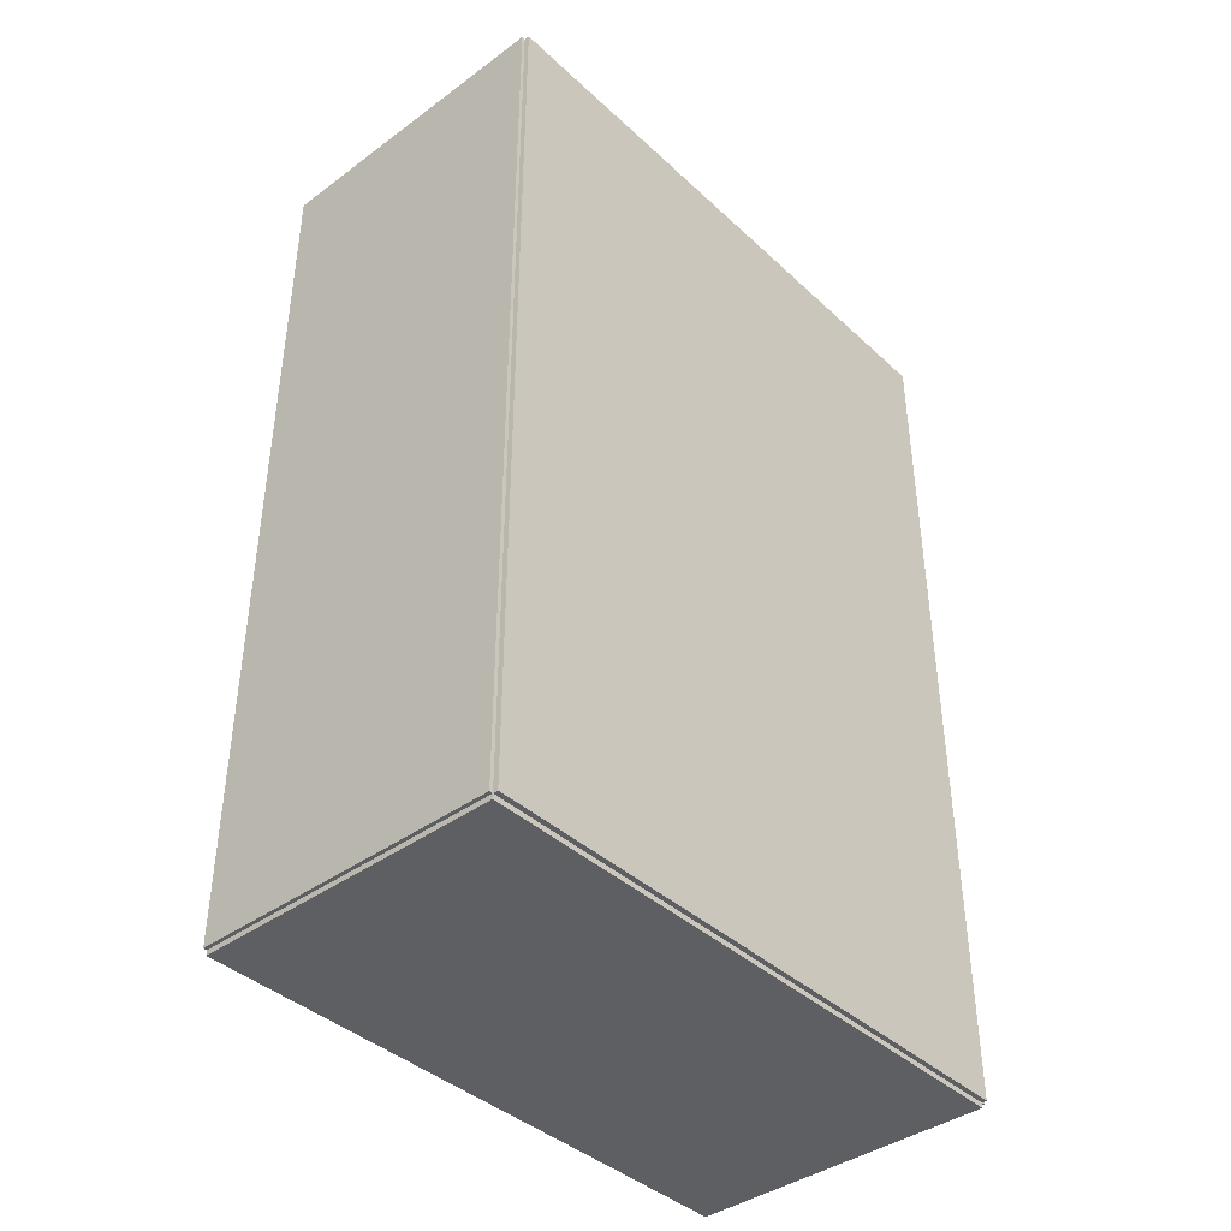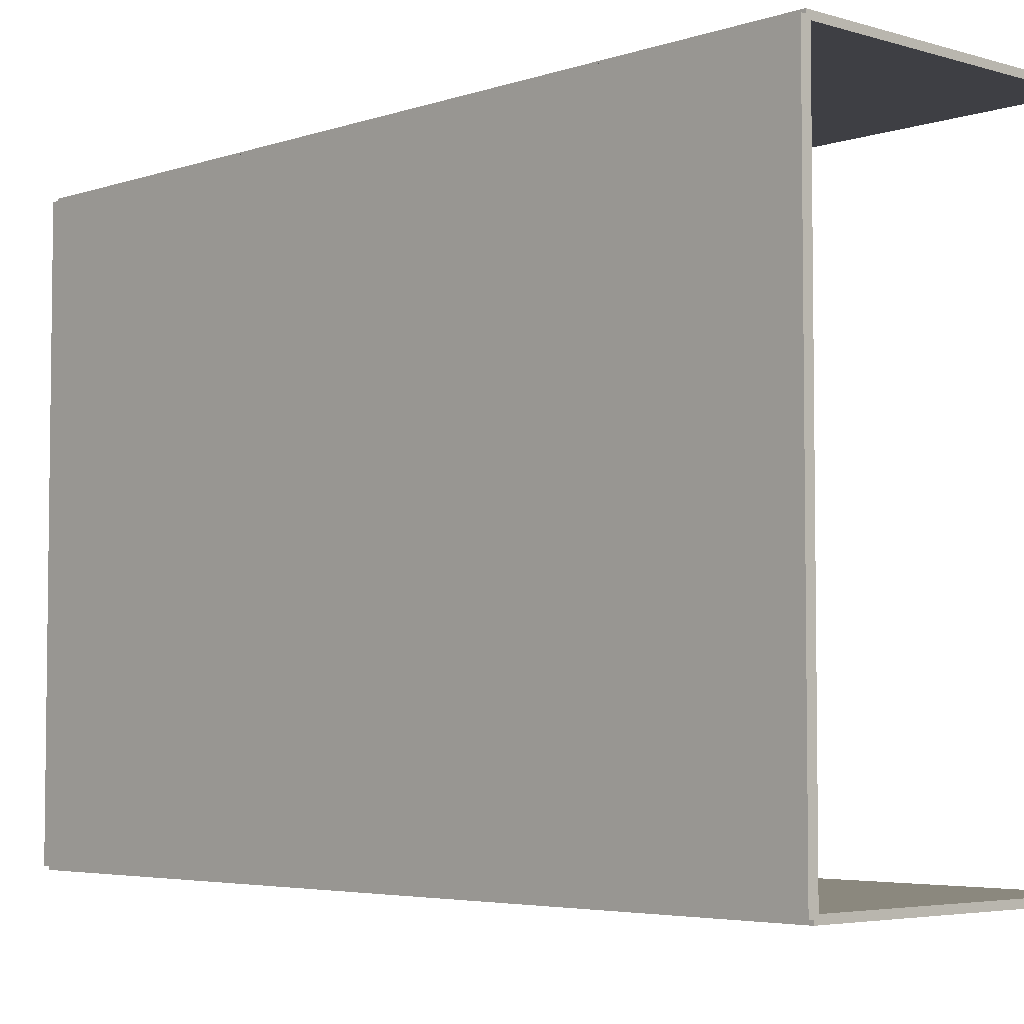
<metadata>
{"format":"obj","ext":"obj","renderer":"f3d","projection":"perspective","resolution":1024,"background":"white","views":[{"elev":-40.5,"azim":-138.2,"up":"+Z"},{"elev":-4.5,"azim":-43.2,"up":"+Y"}]}
</metadata>
<code>
v -0.09742 -0.1894 -0.003188
v -0.09742 -0.1894 0.003188
v -0.09742 0.1894 -0.003188
v -0.09742 0.1894 0.003188
v 0.09742 -0.1894 -0.003188
v 0.09742 -0.1894 0.003188
v 0.09742 0.1894 -0.003188
v 0.09742 0.1894 0.003188
v -0.09423 -0.1894 0
v -0.1006 -0.1894 0
v -0.09423 0.1894 0
v -0.1006 0.1894 0
v -0.09423 -0.1894 0.5625
v -0.1006 -0.1894 0.5625
v -0.09423 0.1894 0.5625
v -0.1006 0.1894 0.5625
v -0.09742 -0.1894 0.2781
v -0.09742 -0.1894 0.2844
v -0.09742 0.1894 0.2781
v -0.09742 0.1894 0.2844
v 0.09742 -0.1894 0.2781
v 0.09742 -0.1894 0.2844
v 0.09742 0.1894 0.2781
v 0.09742 0.1894 0.2844
v -0.09742 0.1871 0.5625
v -0.09742 0.1917 0.5625
v -0.09742 0.1871 0
v -0.09742 0.1917 0
v 0.09742 0.1871 0.5625
v 0.09742 0.1917 0.5625
v 0.09742 0.1871 0
v 0.09742 0.1917 0
v -0.09742 -0.1871 0
v -0.09742 -0.1917 0
v -0.09742 -0.1871 0.5625
v -0.09742 -0.1917 0.5625
v 0.09742 -0.1871 0
v 0.09742 -0.1917 0
v 0.09742 -0.1871 0.5625
v 0.09742 -0.1917 0.5625
v 0.002014 0.1367 0.2876
v 0.03297 0.1367 0.2876
v 0.03297 0.1367 0.3767
v 0.002014 0.1367 0.3767
v 0.03237 0.1428 0.2876
v 0.03237 0.1428 0.3767
v 0.03061 0.1486 0.2876
v 0.03061 0.1486 0.3767
v 0.02775 0.1539 0.2876
v 0.02775 0.1539 0.3767
v 0.0239 0.1586 0.2876
v 0.0239 0.1586 0.3767
v 0.01921 0.1625 0.2876
v 0.01921 0.1625 0.3767
v 0.01386 0.1653 0.2876
v 0.01386 0.1653 0.3767
v 0.008053 0.1671 0.2876
v 0.008053 0.1671 0.3767
v 0.002014 0.1677 0.2876
v 0.002014 0.1677 0.3767
v -0.004024 0.1671 0.2876
v -0.004024 0.1671 0.3767
v -0.009831 0.1653 0.2876
v -0.009831 0.1653 0.3767
v -0.01518 0.1625 0.2876
v -0.01518 0.1625 0.3767
v -0.01987 0.1586 0.2876
v -0.01987 0.1586 0.3767
v -0.02372 0.1539 0.2876
v -0.02372 0.1539 0.3767
v -0.02658 0.1486 0.2876
v -0.02658 0.1486 0.3767
v -0.02835 0.1428 0.2876
v -0.02835 0.1428 0.3767
v -0.02894 0.1367 0.2876
v -0.02894 0.1367 0.3767
v -0.02835 0.1307 0.2876
v -0.02835 0.1307 0.3767
v -0.02658 0.1249 0.2876
v -0.02658 0.1249 0.3767
v -0.02372 0.1195 0.2876
v -0.02372 0.1195 0.3767
v -0.01987 0.1149 0.2876
v -0.01987 0.1149 0.3767
v -0.01518 0.111 0.2876
v -0.01518 0.111 0.3767
v -0.009831 0.1081 0.2876
v -0.009831 0.1081 0.3767
v -0.004024 0.1064 0.2876
v -0.004024 0.1064 0.3767
v 0.002014 0.1058 0.2876
v 0.002014 0.1058 0.3767
v 0.008053 0.1064 0.2876
v 0.008053 0.1064 0.3767
v 0.01386 0.1081 0.2876
v 0.01386 0.1081 0.3767
v 0.01921 0.111 0.2876
v 0.01921 0.111 0.3767
v 0.0239 0.1149 0.2876
v 0.0239 0.1149 0.3767
v 0.02775 0.1195 0.2876
v 0.02775 0.1195 0.3767
v 0.03061 0.1249 0.2876
v 0.03061 0.1249 0.3767
v 0.03237 0.1307 0.2876
v 0.03237 0.1307 0.3767
v 0.002014 0.1367 0.3767
v 0.02551 0.1367 0.3767
v 0.02551 0.1367 0.4582
v 0.002014 0.1367 0.4582
v 0.02505 0.1413 0.3767
v 0.02505 0.1413 0.4582
v 0.02372 0.1457 0.3767
v 0.02372 0.1457 0.4582
v 0.02155 0.1498 0.3767
v 0.02155 0.1498 0.4582
v 0.01863 0.1534 0.3767
v 0.01863 0.1534 0.4582
v 0.01507 0.1563 0.3767
v 0.01507 0.1563 0.4582
v 0.011 0.1584 0.3767
v 0.011 0.1584 0.4582
v 0.006597 0.1598 0.3767
v 0.006597 0.1598 0.4582
v 0.002014 0.1602 0.3767
v 0.002014 0.1602 0.4582
v -0.002568 0.1598 0.3767
v -0.002568 0.1598 0.4582
v -0.006975 0.1584 0.3767
v -0.006975 0.1584 0.4582
v -0.01104 0.1563 0.3767
v -0.01104 0.1563 0.4582
v -0.0146 0.1534 0.3767
v -0.0146 0.1534 0.4582
v -0.01752 0.1498 0.3767
v -0.01752 0.1498 0.4582
v -0.01969 0.1457 0.3767
v -0.01969 0.1457 0.4582
v -0.02103 0.1413 0.3767
v -0.02103 0.1413 0.4582
v -0.02148 0.1367 0.3767
v -0.02148 0.1367 0.4582
v -0.02103 0.1322 0.3767
v -0.02103 0.1322 0.4582
v -0.01969 0.1278 0.3767
v -0.01969 0.1278 0.4582
v -0.01752 0.1237 0.3767
v -0.01752 0.1237 0.4582
v -0.0146 0.1201 0.3767
v -0.0146 0.1201 0.4582
v -0.01104 0.1172 0.3767
v -0.01104 0.1172 0.4582
v -0.006975 0.115 0.3767
v -0.006975 0.115 0.4582
v -0.002568 0.1137 0.3767
v -0.002568 0.1137 0.4582
v 0.002014 0.1133 0.3767
v 0.002014 0.1133 0.4582
v 0.006597 0.1137 0.3767
v 0.006597 0.1137 0.4582
v 0.011 0.115 0.3767
v 0.011 0.115 0.4582
v 0.01507 0.1172 0.3767
v 0.01507 0.1172 0.4582
v 0.01863 0.1201 0.3767
v 0.01863 0.1201 0.4582
v 0.02155 0.1237 0.3767
v 0.02155 0.1237 0.4582
v 0.02372 0.1278 0.3767
v 0.02372 0.1278 0.4582
v 0.02505 0.1322 0.3767
v 0.02505 0.1322 0.4582
v 0.03845 0.04799 0.2876
v 0.06792 0.04799 0.2876
v 0.06792 0.04799 0.3472
v 0.03845 0.04799 0.3472
v 0.06735 0.05374 0.2876
v 0.06735 0.05374 0.3472
v 0.06568 0.05927 0.2876
v 0.06568 0.05927 0.3472
v 0.06295 0.06436 0.2876
v 0.06295 0.06436 0.3472
v 0.05929 0.06883 0.2876
v 0.05929 0.06883 0.3472
v 0.05482 0.07249 0.2876
v 0.05482 0.07249 0.3472
v 0.04973 0.07522 0.2876
v 0.04973 0.07522 0.3472
v 0.0442 0.07689 0.2876
v 0.0442 0.07689 0.3472
v 0.03845 0.07746 0.2876
v 0.03845 0.07746 0.3472
v 0.0327 0.07689 0.2876
v 0.0327 0.07689 0.3472
v 0.02717 0.07522 0.2876
v 0.02717 0.07522 0.3472
v 0.02208 0.07249 0.2876
v 0.02208 0.07249 0.3472
v 0.01761 0.06883 0.2876
v 0.01761 0.06883 0.3472
v 0.01395 0.06436 0.2876
v 0.01395 0.06436 0.3472
v 0.01122 0.05927 0.2876
v 0.01122 0.05927 0.3472
v 0.009548 0.05374 0.2876
v 0.009548 0.05374 0.3472
v 0.008981 0.04799 0.2876
v 0.008981 0.04799 0.3472
v 0.009548 0.04224 0.2876
v 0.009548 0.04224 0.3472
v 0.01122 0.03671 0.2876
v 0.01122 0.03671 0.3472
v 0.01395 0.03162 0.2876
v 0.01395 0.03162 0.3472
v 0.01761 0.02715 0.2876
v 0.01761 0.02715 0.3472
v 0.02208 0.02349 0.2876
v 0.02208 0.02349 0.3472
v 0.02717 0.02076 0.2876
v 0.02717 0.02076 0.3472
v 0.0327 0.01909 0.2876
v 0.0327 0.01909 0.3472
v 0.03845 0.01852 0.2876
v 0.03845 0.01852 0.3472
v 0.0442 0.01909 0.2876
v 0.0442 0.01909 0.3472
v 0.04973 0.02076 0.2876
v 0.04973 0.02076 0.3472
v 0.05482 0.02349 0.2876
v 0.05482 0.02349 0.3472
v 0.05929 0.02715 0.2876
v 0.05929 0.02715 0.3472
v 0.06295 0.03162 0.2876
v 0.06295 0.03162 0.3472
v 0.06568 0.03671 0.2876
v 0.06568 0.03671 0.3472
v 0.06735 0.04224 0.2876
v 0.06735 0.04224 0.3472
v 0.03845 0.04799 0.3472
v 0.06156 0.04799 0.3472
v 0.06156 0.04799 0.4016
v 0.03845 0.04799 0.4016
v 0.06111 0.0525 0.3472
v 0.06111 0.0525 0.4016
v 0.0598 0.05683 0.3472
v 0.0598 0.05683 0.4016
v 0.05766 0.06083 0.3472
v 0.05766 0.06083 0.4016
v 0.05479 0.06433 0.3472
v 0.05479 0.06433 0.4016
v 0.05129 0.0672 0.3472
v 0.05129 0.0672 0.4016
v 0.04729 0.06934 0.3472
v 0.04729 0.06934 0.4016
v 0.04296 0.07065 0.3472
v 0.04296 0.07065 0.4016
v 0.03845 0.0711 0.3472
v 0.03845 0.0711 0.4016
v 0.03394 0.07065 0.3472
v 0.03394 0.07065 0.4016
v 0.02961 0.06934 0.3472
v 0.02961 0.06934 0.4016
v 0.02561 0.0672 0.3472
v 0.02561 0.0672 0.4016
v 0.02211 0.06433 0.3472
v 0.02211 0.06433 0.4016
v 0.01924 0.06083 0.3472
v 0.01924 0.06083 0.4016
v 0.0171 0.05683 0.3472
v 0.0171 0.05683 0.4016
v 0.01579 0.0525 0.3472
v 0.01579 0.0525 0.4016
v 0.01534 0.04799 0.3472
v 0.01534 0.04799 0.4016
v 0.01579 0.04348 0.3472
v 0.01579 0.04348 0.4016
v 0.0171 0.03915 0.3472
v 0.0171 0.03915 0.4016
v 0.01924 0.03515 0.3472
v 0.01924 0.03515 0.4016
v 0.02211 0.03165 0.3472
v 0.02211 0.03165 0.4016
v 0.02561 0.02878 0.3472
v 0.02561 0.02878 0.4016
v 0.02961 0.02664 0.3472
v 0.02961 0.02664 0.4016
v 0.03394 0.02533 0.3472
v 0.03394 0.02533 0.4016
v 0.03845 0.02488 0.3472
v 0.03845 0.02488 0.4016
v 0.04296 0.02533 0.3472
v 0.04296 0.02533 0.4016
v 0.04729 0.02664 0.3472
v 0.04729 0.02664 0.4016
v 0.05129 0.02878 0.3472
v 0.05129 0.02878 0.4016
v 0.05479 0.03165 0.3472
v 0.05479 0.03165 0.4016
v 0.05766 0.03515 0.3472
v 0.05766 0.03515 0.4016
v 0.0598 0.03915 0.3472
v 0.0598 0.03915 0.4016
v 0.06111 0.04348 0.3472
v 0.06111 0.04348 0.4016
v -0.03055 -0.0659 0.2876
v -0.003801 -0.0659 0.2876
v -0.003801 -0.0659 0.3689
v -0.03055 -0.0659 0.3689
v -0.004315 -0.06068 0.2876
v -0.004315 -0.06068 0.3689
v -0.005837 -0.05567 0.2876
v -0.005837 -0.05567 0.3689
v -0.008309 -0.05104 0.2876
v -0.008309 -0.05104 0.3689
v -0.01164 -0.04699 0.2876
v -0.01164 -0.04699 0.3689
v -0.01569 -0.04366 0.2876
v -0.01569 -0.04366 0.3689
v -0.02032 -0.04119 0.2876
v -0.02032 -0.04119 0.3689
v -0.02533 -0.03967 0.2876
v -0.02533 -0.03967 0.3689
v -0.03055 -0.03915 0.2876
v -0.03055 -0.03915 0.3689
v -0.03577 -0.03967 0.2876
v -0.03577 -0.03967 0.3689
v -0.04079 -0.04119 0.2876
v -0.04079 -0.04119 0.3689
v -0.04542 -0.04366 0.2876
v -0.04542 -0.04366 0.3689
v -0.04947 -0.04699 0.2876
v -0.04947 -0.04699 0.3689
v -0.0528 -0.05104 0.2876
v -0.0528 -0.05104 0.3689
v -0.05527 -0.05567 0.2876
v -0.05527 -0.05567 0.3689
v -0.05679 -0.06068 0.2876
v -0.05679 -0.06068 0.3689
v -0.0573 -0.0659 0.2876
v -0.0573 -0.0659 0.3689
v -0.05679 -0.07112 0.2876
v -0.05679 -0.07112 0.3689
v -0.05527 -0.07614 0.2876
v -0.05527 -0.07614 0.3689
v -0.0528 -0.08077 0.2876
v -0.0528 -0.08077 0.3689
v -0.04947 -0.08482 0.2876
v -0.04947 -0.08482 0.3689
v -0.04542 -0.08815 0.2876
v -0.04542 -0.08815 0.3689
v -0.04079 -0.09062 0.2876
v -0.04079 -0.09062 0.3689
v -0.03577 -0.09214 0.2876
v -0.03577 -0.09214 0.3689
v -0.03055 -0.09266 0.2876
v -0.03055 -0.09266 0.3689
v -0.02533 -0.09214 0.2876
v -0.02533 -0.09214 0.3689
v -0.02032 -0.09062 0.2876
v -0.02032 -0.09062 0.3689
v -0.01569 -0.08815 0.2876
v -0.01569 -0.08815 0.3689
v -0.01164 -0.08482 0.2876
v -0.01164 -0.08482 0.3689
v -0.008309 -0.08077 0.2876
v -0.008309 -0.08077 0.3689
v -0.005837 -0.07614 0.2876
v -0.005837 -0.07614 0.3689
v -0.004315 -0.07112 0.2876
v -0.004315 -0.07112 0.3689
f 2 4 1
f 5 2 1
f 1 4 3
f 3 5 1
f 2 8 4
f 6 2 5
f 6 8 2
f 4 8 3
f 7 5 3
f 3 8 7
f 7 6 5
f 8 6 7
f 10 12 9
f 13 10 9
f 9 12 11
f 11 13 9
f 10 16 12
f 14 10 13
f 14 16 10
f 12 16 11
f 15 13 11
f 11 16 15
f 15 14 13
f 16 14 15
f 18 20 17
f 21 18 17
f 17 20 19
f 19 21 17
f 18 24 20
f 22 18 21
f 22 24 18
f 20 24 19
f 23 21 19
f 19 24 23
f 23 22 21
f 24 22 23
f 26 28 25
f 29 26 25
f 25 28 27
f 27 29 25
f 26 32 28
f 30 26 29
f 30 32 26
f 28 32 27
f 31 29 27
f 27 32 31
f 31 30 29
f 32 30 31
f 34 36 33
f 37 34 33
f 33 36 35
f 35 37 33
f 34 40 36
f 38 34 37
f 38 40 34
f 36 40 35
f 39 37 35
f 35 40 39
f 39 38 37
f 40 38 39
f 42 41 45
f 42 45 43
f 43 45 46
f 43 46 44
f 45 41 47
f 45 47 46
f 46 47 48
f 46 48 44
f 47 41 49
f 47 49 48
f 48 49 50
f 48 50 44
f 49 41 51
f 49 51 50
f 50 51 52
f 50 52 44
f 51 41 53
f 51 53 52
f 52 53 54
f 52 54 44
f 53 41 55
f 53 55 54
f 54 55 56
f 54 56 44
f 55 41 57
f 55 57 56
f 56 57 58
f 56 58 44
f 57 41 59
f 57 59 58
f 58 59 60
f 58 60 44
f 59 41 61
f 59 61 60
f 60 61 62
f 60 62 44
f 61 41 63
f 61 63 62
f 62 63 64
f 62 64 44
f 63 41 65
f 63 65 64
f 64 65 66
f 64 66 44
f 65 41 67
f 65 67 66
f 66 67 68
f 66 68 44
f 67 41 69
f 67 69 68
f 68 69 70
f 68 70 44
f 69 41 71
f 69 71 70
f 70 71 72
f 70 72 44
f 71 41 73
f 71 73 72
f 72 73 74
f 72 74 44
f 73 41 75
f 73 75 74
f 74 75 76
f 74 76 44
f 75 41 77
f 75 77 76
f 76 77 78
f 76 78 44
f 77 41 79
f 77 79 78
f 78 79 80
f 78 80 44
f 79 41 81
f 79 81 80
f 80 81 82
f 80 82 44
f 81 41 83
f 81 83 82
f 82 83 84
f 82 84 44
f 83 41 85
f 83 85 84
f 84 85 86
f 84 86 44
f 85 41 87
f 85 87 86
f 86 87 88
f 86 88 44
f 87 41 89
f 87 89 88
f 88 89 90
f 88 90 44
f 89 41 91
f 89 91 90
f 90 91 92
f 90 92 44
f 91 41 93
f 91 93 92
f 92 93 94
f 92 94 44
f 93 41 95
f 93 95 94
f 94 95 96
f 94 96 44
f 95 41 97
f 95 97 96
f 96 97 98
f 96 98 44
f 97 41 99
f 97 99 98
f 98 99 100
f 98 100 44
f 99 41 101
f 99 101 100
f 100 101 102
f 100 102 44
f 101 41 103
f 101 103 102
f 102 103 104
f 102 104 44
f 103 41 105
f 103 105 104
f 104 105 106
f 104 106 44
f 105 41 42
f 105 42 106
f 106 42 43
f 106 43 44
f 108 107 111
f 108 111 109
f 109 111 112
f 109 112 110
f 111 107 113
f 111 113 112
f 112 113 114
f 112 114 110
f 113 107 115
f 113 115 114
f 114 115 116
f 114 116 110
f 115 107 117
f 115 117 116
f 116 117 118
f 116 118 110
f 117 107 119
f 117 119 118
f 118 119 120
f 118 120 110
f 119 107 121
f 119 121 120
f 120 121 122
f 120 122 110
f 121 107 123
f 121 123 122
f 122 123 124
f 122 124 110
f 123 107 125
f 123 125 124
f 124 125 126
f 124 126 110
f 125 107 127
f 125 127 126
f 126 127 128
f 126 128 110
f 127 107 129
f 127 129 128
f 128 129 130
f 128 130 110
f 129 107 131
f 129 131 130
f 130 131 132
f 130 132 110
f 131 107 133
f 131 133 132
f 132 133 134
f 132 134 110
f 133 107 135
f 133 135 134
f 134 135 136
f 134 136 110
f 135 107 137
f 135 137 136
f 136 137 138
f 136 138 110
f 137 107 139
f 137 139 138
f 138 139 140
f 138 140 110
f 139 107 141
f 139 141 140
f 140 141 142
f 140 142 110
f 141 107 143
f 141 143 142
f 142 143 144
f 142 144 110
f 143 107 145
f 143 145 144
f 144 145 146
f 144 146 110
f 145 107 147
f 145 147 146
f 146 147 148
f 146 148 110
f 147 107 149
f 147 149 148
f 148 149 150
f 148 150 110
f 149 107 151
f 149 151 150
f 150 151 152
f 150 152 110
f 151 107 153
f 151 153 152
f 152 153 154
f 152 154 110
f 153 107 155
f 153 155 154
f 154 155 156
f 154 156 110
f 155 107 157
f 155 157 156
f 156 157 158
f 156 158 110
f 157 107 159
f 157 159 158
f 158 159 160
f 158 160 110
f 159 107 161
f 159 161 160
f 160 161 162
f 160 162 110
f 161 107 163
f 161 163 162
f 162 163 164
f 162 164 110
f 163 107 165
f 163 165 164
f 164 165 166
f 164 166 110
f 165 107 167
f 165 167 166
f 166 167 168
f 166 168 110
f 167 107 169
f 167 169 168
f 168 169 170
f 168 170 110
f 169 107 171
f 169 171 170
f 170 171 172
f 170 172 110
f 171 107 108
f 171 108 172
f 172 108 109
f 172 109 110
f 174 173 177
f 174 177 175
f 175 177 178
f 175 178 176
f 177 173 179
f 177 179 178
f 178 179 180
f 178 180 176
f 179 173 181
f 179 181 180
f 180 181 182
f 180 182 176
f 181 173 183
f 181 183 182
f 182 183 184
f 182 184 176
f 183 173 185
f 183 185 184
f 184 185 186
f 184 186 176
f 185 173 187
f 185 187 186
f 186 187 188
f 186 188 176
f 187 173 189
f 187 189 188
f 188 189 190
f 188 190 176
f 189 173 191
f 189 191 190
f 190 191 192
f 190 192 176
f 191 173 193
f 191 193 192
f 192 193 194
f 192 194 176
f 193 173 195
f 193 195 194
f 194 195 196
f 194 196 176
f 195 173 197
f 195 197 196
f 196 197 198
f 196 198 176
f 197 173 199
f 197 199 198
f 198 199 200
f 198 200 176
f 199 173 201
f 199 201 200
f 200 201 202
f 200 202 176
f 201 173 203
f 201 203 202
f 202 203 204
f 202 204 176
f 203 173 205
f 203 205 204
f 204 205 206
f 204 206 176
f 205 173 207
f 205 207 206
f 206 207 208
f 206 208 176
f 207 173 209
f 207 209 208
f 208 209 210
f 208 210 176
f 209 173 211
f 209 211 210
f 210 211 212
f 210 212 176
f 211 173 213
f 211 213 212
f 212 213 214
f 212 214 176
f 213 173 215
f 213 215 214
f 214 215 216
f 214 216 176
f 215 173 217
f 215 217 216
f 216 217 218
f 216 218 176
f 217 173 219
f 217 219 218
f 218 219 220
f 218 220 176
f 219 173 221
f 219 221 220
f 220 221 222
f 220 222 176
f 221 173 223
f 221 223 222
f 222 223 224
f 222 224 176
f 223 173 225
f 223 225 224
f 224 225 226
f 224 226 176
f 225 173 227
f 225 227 226
f 226 227 228
f 226 228 176
f 227 173 229
f 227 229 228
f 228 229 230
f 228 230 176
f 229 173 231
f 229 231 230
f 230 231 232
f 230 232 176
f 231 173 233
f 231 233 232
f 232 233 234
f 232 234 176
f 233 173 235
f 233 235 234
f 234 235 236
f 234 236 176
f 235 173 237
f 235 237 236
f 236 237 238
f 236 238 176
f 237 173 174
f 237 174 238
f 238 174 175
f 238 175 176
f 240 239 243
f 240 243 241
f 241 243 244
f 241 244 242
f 243 239 245
f 243 245 244
f 244 245 246
f 244 246 242
f 245 239 247
f 245 247 246
f 246 247 248
f 246 248 242
f 247 239 249
f 247 249 248
f 248 249 250
f 248 250 242
f 249 239 251
f 249 251 250
f 250 251 252
f 250 252 242
f 251 239 253
f 251 253 252
f 252 253 254
f 252 254 242
f 253 239 255
f 253 255 254
f 254 255 256
f 254 256 242
f 255 239 257
f 255 257 256
f 256 257 258
f 256 258 242
f 257 239 259
f 257 259 258
f 258 259 260
f 258 260 242
f 259 239 261
f 259 261 260
f 260 261 262
f 260 262 242
f 261 239 263
f 261 263 262
f 262 263 264
f 262 264 242
f 263 239 265
f 263 265 264
f 264 265 266
f 264 266 242
f 265 239 267
f 265 267 266
f 266 267 268
f 266 268 242
f 267 239 269
f 267 269 268
f 268 269 270
f 268 270 242
f 269 239 271
f 269 271 270
f 270 271 272
f 270 272 242
f 271 239 273
f 271 273 272
f 272 273 274
f 272 274 242
f 273 239 275
f 273 275 274
f 274 275 276
f 274 276 242
f 275 239 277
f 275 277 276
f 276 277 278
f 276 278 242
f 277 239 279
f 277 279 278
f 278 279 280
f 278 280 242
f 279 239 281
f 279 281 280
f 280 281 282
f 280 282 242
f 281 239 283
f 281 283 282
f 282 283 284
f 282 284 242
f 283 239 285
f 283 285 284
f 284 285 286
f 284 286 242
f 285 239 287
f 285 287 286
f 286 287 288
f 286 288 242
f 287 239 289
f 287 289 288
f 288 289 290
f 288 290 242
f 289 239 291
f 289 291 290
f 290 291 292
f 290 292 242
f 291 239 293
f 291 293 292
f 292 293 294
f 292 294 242
f 293 239 295
f 293 295 294
f 294 295 296
f 294 296 242
f 295 239 297
f 295 297 296
f 296 297 298
f 296 298 242
f 297 239 299
f 297 299 298
f 298 299 300
f 298 300 242
f 299 239 301
f 299 301 300
f 300 301 302
f 300 302 242
f 301 239 303
f 301 303 302
f 302 303 304
f 302 304 242
f 303 239 240
f 303 240 304
f 304 240 241
f 304 241 242
f 306 305 309
f 306 309 307
f 307 309 310
f 307 310 308
f 309 305 311
f 309 311 310
f 310 311 312
f 310 312 308
f 311 305 313
f 311 313 312
f 312 313 314
f 312 314 308
f 313 305 315
f 313 315 314
f 314 315 316
f 314 316 308
f 315 305 317
f 315 317 316
f 316 317 318
f 316 318 308
f 317 305 319
f 317 319 318
f 318 319 320
f 318 320 308
f 319 305 321
f 319 321 320
f 320 321 322
f 320 322 308
f 321 305 323
f 321 323 322
f 322 323 324
f 322 324 308
f 323 305 325
f 323 325 324
f 324 325 326
f 324 326 308
f 325 305 327
f 325 327 326
f 326 327 328
f 326 328 308
f 327 305 329
f 327 329 328
f 328 329 330
f 328 330 308
f 329 305 331
f 329 331 330
f 330 331 332
f 330 332 308
f 331 305 333
f 331 333 332
f 332 333 334
f 332 334 308
f 333 305 335
f 333 335 334
f 334 335 336
f 334 336 308
f 335 305 337
f 335 337 336
f 336 337 338
f 336 338 308
f 337 305 339
f 337 339 338
f 338 339 340
f 338 340 308
f 339 305 341
f 339 341 340
f 340 341 342
f 340 342 308
f 341 305 343
f 341 343 342
f 342 343 344
f 342 344 308
f 343 305 345
f 343 345 344
f 344 345 346
f 344 346 308
f 345 305 347
f 345 347 346
f 346 347 348
f 346 348 308
f 347 305 349
f 347 349 348
f 348 349 350
f 348 350 308
f 349 305 351
f 349 351 350
f 350 351 352
f 350 352 308
f 351 305 353
f 351 353 352
f 352 353 354
f 352 354 308
f 353 305 355
f 353 355 354
f 354 355 356
f 354 356 308
f 355 305 357
f 355 357 356
f 356 357 358
f 356 358 308
f 357 305 359
f 357 359 358
f 358 359 360
f 358 360 308
f 359 305 361
f 359 361 360
f 360 361 362
f 360 362 308
f 361 305 363
f 361 363 362
f 362 363 364
f 362 364 308
f 363 305 365
f 363 365 364
f 364 365 366
f 364 366 308
f 365 305 367
f 365 367 366
f 366 367 368
f 366 368 308
f 367 305 369
f 367 369 368
f 368 369 370
f 368 370 308
f 369 305 306
f 369 306 370
f 370 306 307
f 370 307 308

</code>
